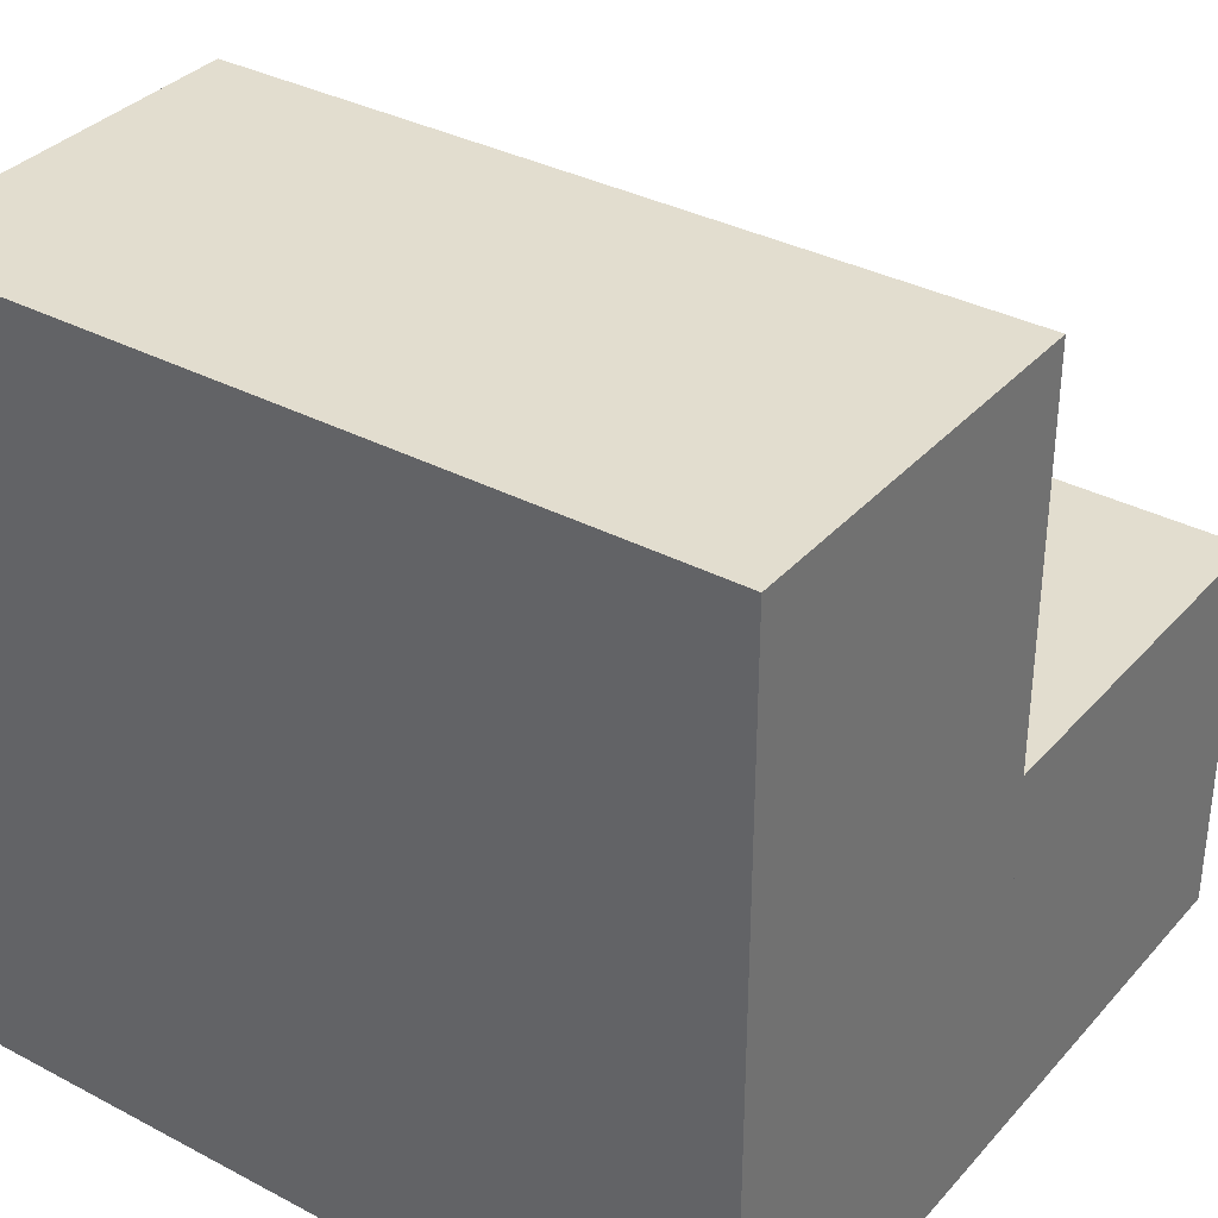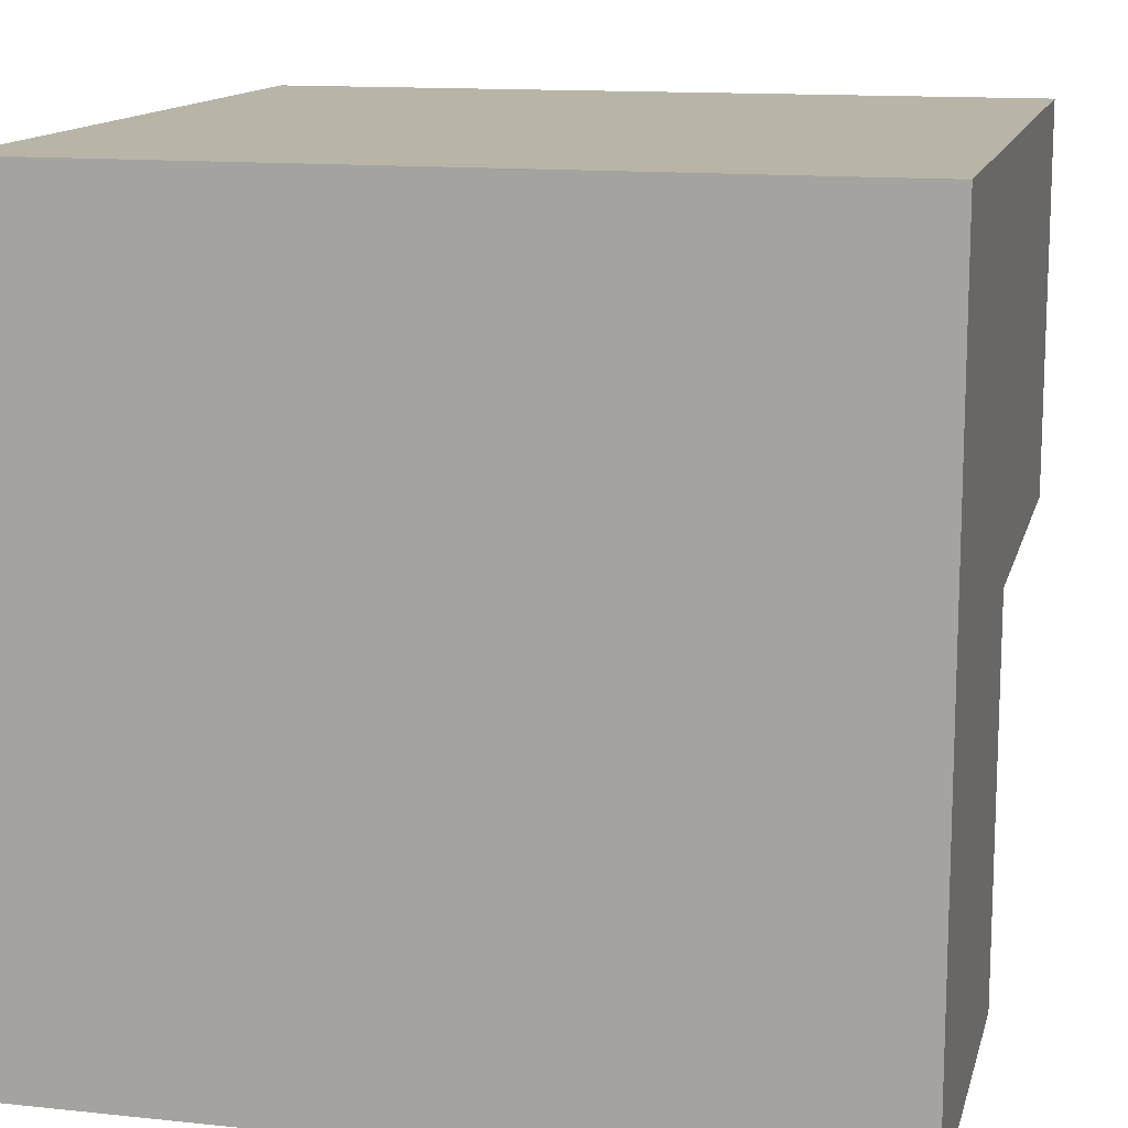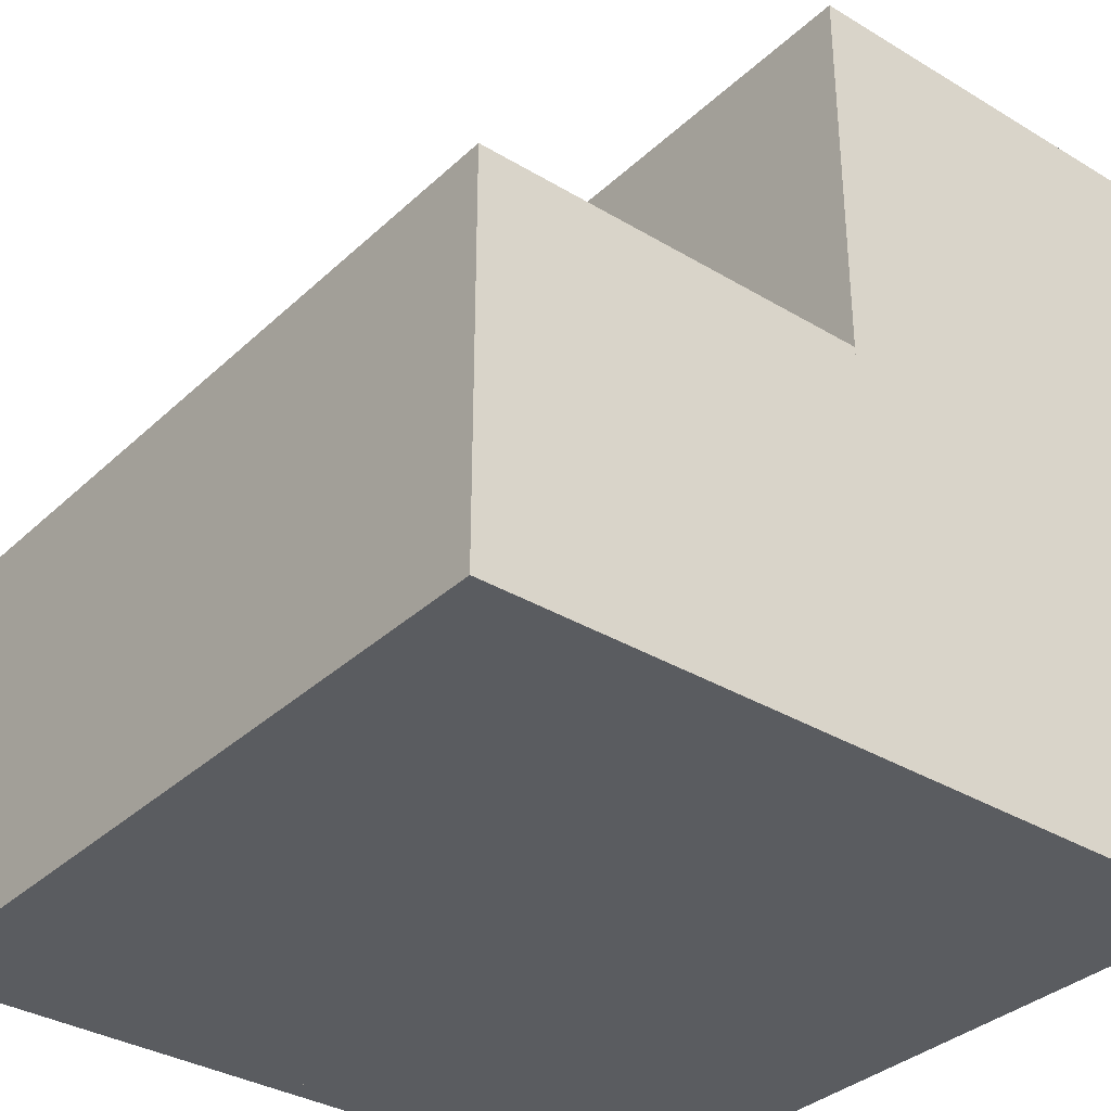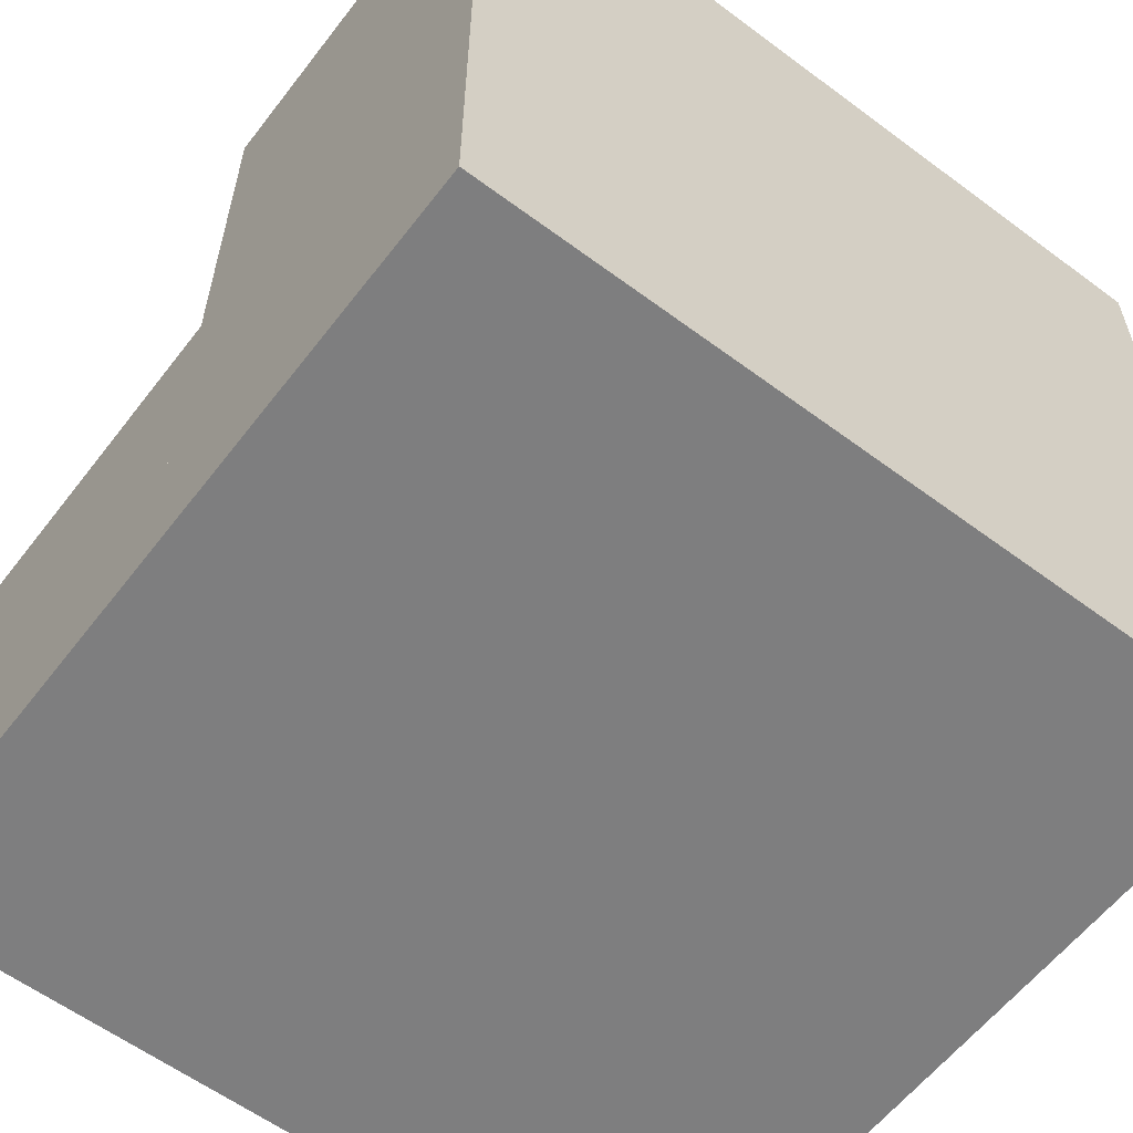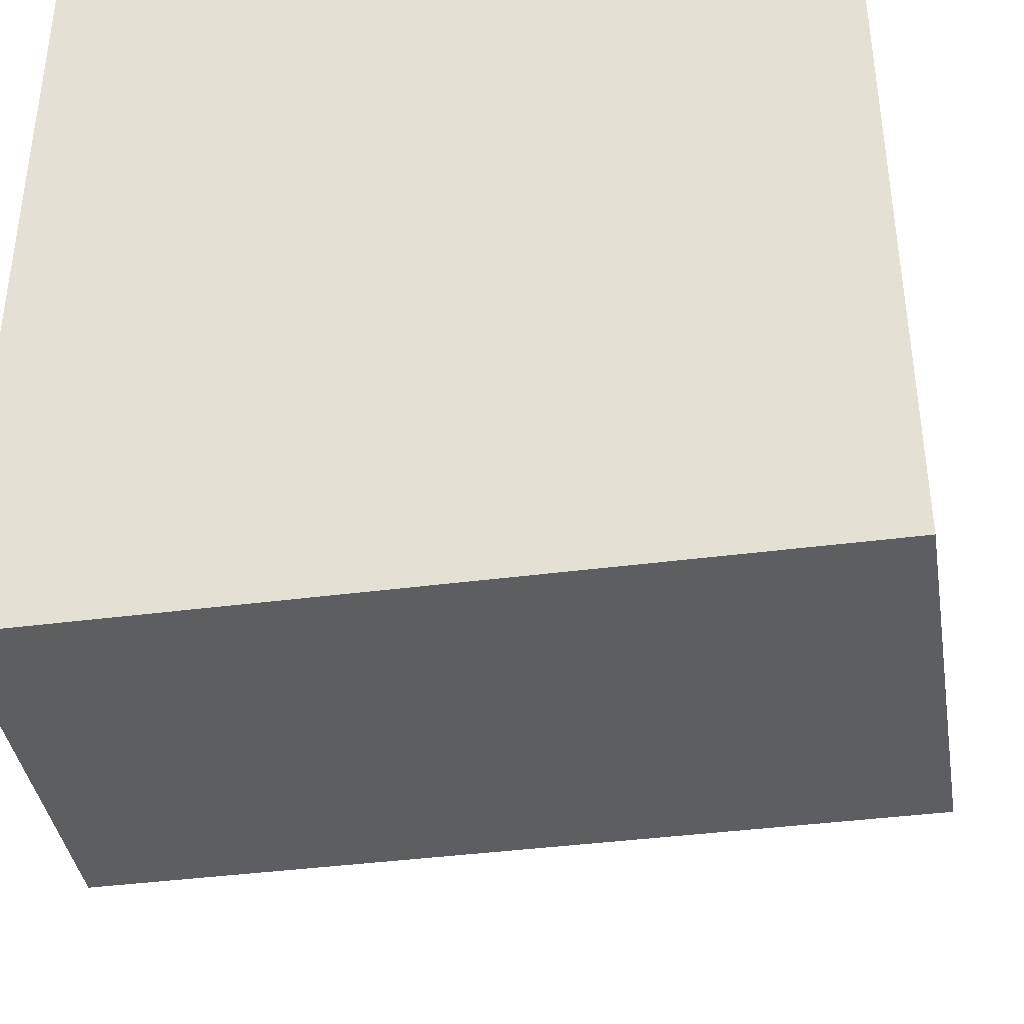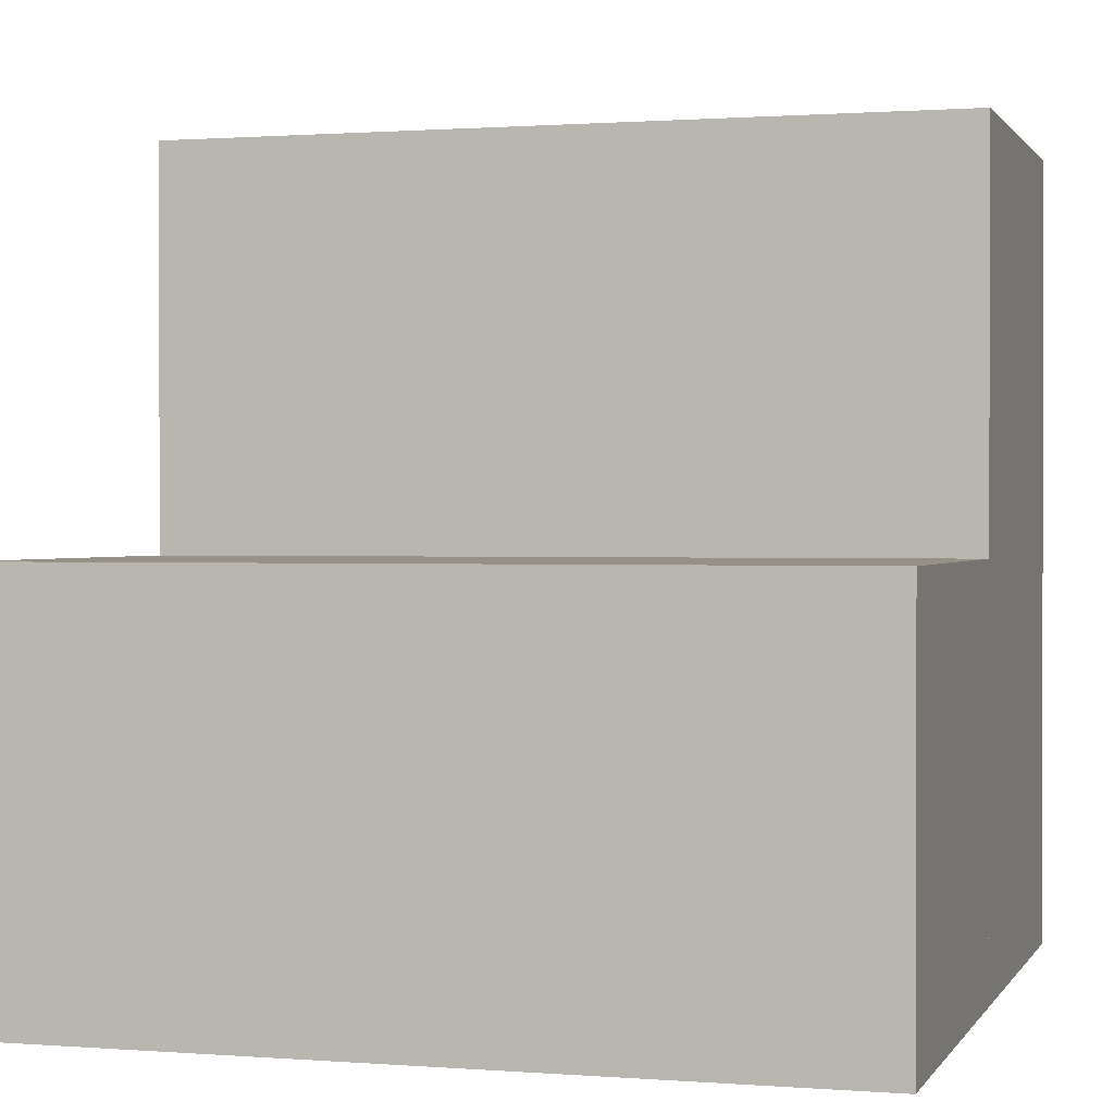
<metadata>
{"format":"obj","ext":"obj","renderer":"f3d","projection":"perspective","resolution":1024,"background":"white","views":[{"elev":34.8,"azim":-144.8,"up":"+Z"},{"elev":13.3,"azim":-166.5,"up":"+Y"},{"elev":-34.3,"azim":51.0,"up":"+Z"},{"elev":-59.4,"azim":142.6,"up":"+Z"},{"elev":-39.4,"azim":-170.7,"up":"+Y"},{"elev":0.8,"azim":16.3,"up":"+Z"}]}
</metadata>
<code>
o stairs
v 1.6 0.8 1.604
v 1.6 1.6 1.604
v 0 0.8 1.604
v 0 1.6 1.604
v 1.6 0.8 0.004286
v 1.6 1.6 0.004286
v 0 0.8 0.004286
v 0 1.6 0.004286
v 1.6 -0 0.8043
v 1.6 0.8 0.8043
v -0 0 0.8043
v 0 0.8 0.8043
v 1.6 -0 0.004286
v 0 0 0.004286
f 2 3 1
f 4 7 3
f 8 5 7
f 6 1 5
f 7 1 3
f 4 6 8
f 10 11 9
f 12 14 11
f 7 13 14
f 5 9 13
f 14 9 11
f 2 4 3
f 4 8 7
f 8 6 5
f 6 2 1
f 7 5 1
f 4 2 6
f 10 12 11
f 12 7 14
f 7 5 13
f 5 10 9
f 14 13 9

</code>
